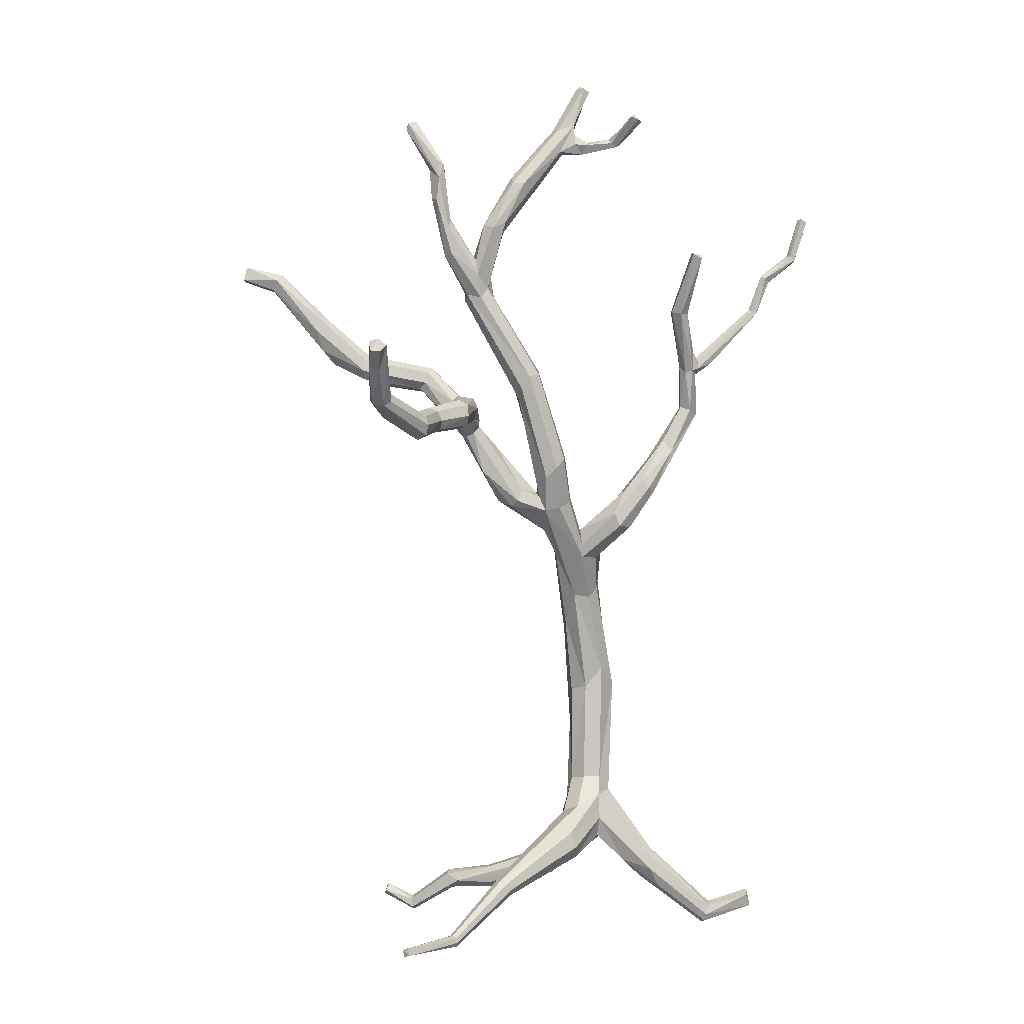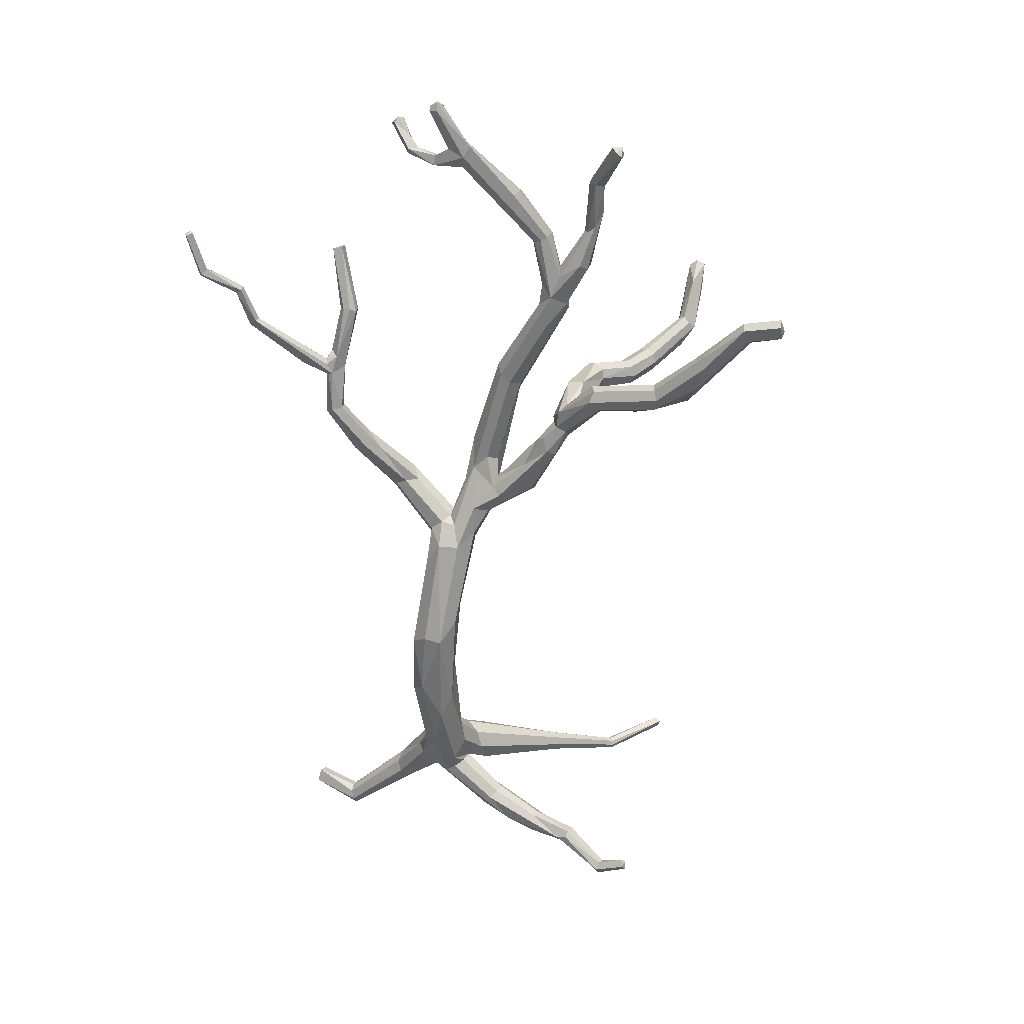
<metadata>
{"format":"obj","ext":"obj","renderer":"f3d","projection":"perspective","resolution":1024,"background":"white","views":[{"elev":9.3,"azim":-45.8,"up":"+Y"},{"elev":27.8,"azim":153.8,"up":"+Y"}]}
</metadata>
<code>
o Cube_Cube.003
v -46.76 -2.2e-05 -43.34
v -46.77 1.012 -43.53
v -46.79 0.9074 -43.62
v -46.62 0.5217 -43.55
v -46.68 0.2443 -43.51
v -46.77 0.3104 -43.46
v -46.69 0.1559 -43.43
v -46.99 1.422 -43.58
v -46.92 1.517 -43.6
v -46.91 1.571 -43.52
v -46.74 0.07651 -43.48
v -46.77 0.1553 -43.59
v -46.83 0.09652 -43.42
v -47.32 0.02535 -43.48
v -47.31 0.02311 -43.42
v -46.71 1.177 -43.61
v -47.28 2.527 -43.83
v -47.06 1.387 -43.65
v -47.14 1.517 -43.72
v -46.98 2.594 -43.72
v -46.72 2.922 -43.58
v -47.19 1.717 -43.72
v -47.83 1.885 -43.48
v -46.69 2.818 -43.36
v -46.9 -0.02897 -43.68
v -46.96 -0.00291 -43.65
v -46.78 0.09832 -43.57
v -46.95 1.382 -43.51
v -46.86 1.409 -43.54
v -46.83 1.179 -43.5
v -46.87 1.181 -43.6
v -46.77 1.173 -43.64
v -47.08 -0.1275 -43.92
v -47.06 -0.1223 -43.77
v -47.21 -0.2602 -44.05
v -47.1 -0.1149 -43.95
v -47.23 -0.2138 -44.04
v -47.23 -0.2443 -44.03
v -46.5 -0.2559 -43.16
v -46.53 -0.2502 -43.12
v -46.86 0.1243 -43.54
v -46.81 0.2516 -43.43
v -46.92 0.1944 -43.51
v -47 0.1511 -43.39
v -47.3 -0.02906 -43.43
v -47.6 -0.1055 -43.4
v -47.3 -0.02635 -43.48
v -46.82 1.28 -43.52
v -46.71 1.435 -43.39
v -46.38 1.71 -43.33
v -46.52 1.573 -43.32
v -46.5 1.565 -43.4
v -46.39 1.727 -43.36
v -46.43 1.878 -43.3
v -46.4 1.87 -43.35
v -46.51 2.1 -43.29
v -46.52 2.104 -43.33
v -47.06 1.791 -43.62
v -47.18 2.155 -43.78
v -47.09 2.088 -43.77
v -47.08 2.165 -43.72
v -47.15 2.182 -43.8
v -47.16 2.305 -43.74
v -46.92 1.411 -43.65
v -47.02 1.518 -43.73
v -47.03 1.451 -43.63
v -47.17 1.649 -43.78
v -47.11 1.691 -43.81
v -47.25 1.821 -43.95
v -47.14 1.676 -43.83
v -47.12 1.752 -43.81
v -47.1 2.429 -43.75
v -46.82 2.701 -43.64
v -47.04 2.588 -43.67
v -46.71 2.912 -43.6
v -47.28 1.729 -43.73
v -47.27 1.813 -43.73
v -47.51 1.722 -43.57
v -47.41 1.727 -43.63
v -47.38 1.802 -43.56
v -47.59 2.187 -44.39
v -47.43 1.973 -44.28
v -47.19 1.825 -44
v -47.18 1.892 -43.97
v -47.49 1.965 -44.23
v -46.13 2.079 -43.24
v -46.35 1.898 -43.28
v -45.99 2.3 -43.17
v -47.67 1.783 -43.56
v -47.65 1.788 -43.5
v -47.81 1.793 -43.53
v -47.96 2.04 -43.38
v -47.95 1.984 -43.46
v -47.9 2.023 -43.47
v -46.77 2.767 -43.61
v -46.71 2.746 -43.49
v -46.66 2.81 -43.37
v -46.73 1.188 -43.5
v -47.07 1.642 -43.78
v -46.81 0.3098 -43.5
v -46.78 1.25 -43.6
v -46.83 0.168 -43.41
v -46.73 0.2527 -43.45
v -46.69 0.2517 -43.57
v -46.83 0.2242 -43.58
v -46.78 0.07403 -43.45
v -46.69 0.1353 -43.46
v -46.81 1.02 -43.56
v -46.39 1.86 -43.32
v -46.77 1.171 -43.48
v -46.68 1.101 -43.57
v -46.85 1.217 -43.63
v -46.4 1.912 -43.3
v -46.72 1.039 -43.52
v -46.72 1.219 -43.53
v -46.91 1.305 -43.64
v -46.79 1.272 -43.55
v -46.93 1.378 -43.68
v -46.85 1.32 -43.63
v -46.42 1.947 -43.3
v -46.89 1.395 -43.51
v -46.83 1.227 -43.5
v -46.99 1.371 -43.55
v -46.95 1.287 -43.59
v -47.05 1.408 -43.62
v -46.75 1.256 -43.56
v -46.42 1.935 -43.35
v -46.76 0.07041 -43.54
v -46.39 1.864 -43.34
v -47.21 1.807 -43.97
v -47.19 2.181 -43.75
v -47.16 2.17 -43.71
v -46.85 0.09904 -43.49
v -47.17 2.256 -43.72
v -46.82 0.1193 -43.57
v -47.13 2.203 -43.71
v -46.83 0.08558 -43.46
v -47.09 2.244 -43.73
v -47.13 1.684 -43.75
v -46.67 0.0383 -43.29
v -47.21 1.678 -43.78
v -47.21 1.721 -43.83
v -47.16 1.775 -43.81
v -46.64 -0.03033 -43.33
v -47.13 1.709 -43.75
v -46.83 2.692 -43.61
v -46.7 -0.06943 -43.31
v -46.86 2.701 -43.6
v -46.8 2.729 -43.57
v -46.81 2.742 -43.65
v -46.84 2.779 -43.65
v -46.8 2.798 -43.58
v -47.16 1.662 -43.75
v -46.73 2.943 -43.62
v -47.95 2.081 -43.4
v -46.94 -0.1054 -43.73
v -46.92 -0.003331 -43.67
v -46.96 -0.01251 -43.6
v -46.91 -0.07087 -43.58
v -47.02 -0.1471 -43.8
v -46.94 -0.04102 -43.57
v -47.02 -0.06906 -43.81
v -47.13 -0.124 -43.88
v -47.04 -0.1457 -43.78
v -46.89 -0.08438 -43.62
v -47.05 1.882 -43.57
v -46.97 1.5 -43.6
v -46.88 1.463 -43.57
v -47.07 1.838 -43.59
v -46.97 1.865 -43.63
v -47.01 1.883 -43.56
v -47.01 1.499 -43.52
v -46.94 1.566 -43.49
v -46.98 1.54 -43.49
v -46.96 1.429 -43.62
v -46.61 0.7599 -43.57
v -46.63 0.7974 -43.64
v -46.71 0.7216 -43.51
v -46.64 0.6505 -43.51
v -46.75 0.8549 -43.67
v -46.67 0.7862 -43.68
v -46.62 0.563 -43.62
v -46.76 0.6545 -43.54
v -46.74 0.4966 -43.64
v -46.77 0.6361 -43.6
v -46.82 0.2974 -43.56
v -46.69 0.423 -43.64
v -46.64 0.01273 -43.31
v -46.71 -0.02829 -43.25
v -46.65 -0.08013 -43.31
v -46.71 0.03661 -43.27
v -47.05 -0.06837 -43.8
v -47.12 -0.09589 -43.94
v -47.15 -0.1017 -43.92
v -47.12 -0.1626 -43.92
v -47.19 -0.2353 -44.06
v -47.21 -0.2095 -44.06
v -47.22 -0.2583 -44.04
v -47.26 -0.1808 -44.15
v -47.27 -0.1633 -44.13
v -47.29 -0.1836 -44.13
v -47.28 -0.2031 -44.14
v -46.52 -0.264 -43.14
v -46.54 -0.2227 -43.11
v -46.5 -0.1828 -43.13
v -46.48 -0.2298 -43.16
v -46.68 -0.09931 -43.23
v -46.4 -0.1925 -43
v -46.42 -0.1476 -43
v -46.39 -0.1352 -43.03
v -46.37 -0.1814 -43.03
v -46.52 -0.191 -43.11
v -46.48 -0.1981 -43.15
v -46.96 0.0476 -43.4
v -46.95 0.03346 -43.45
v -46.92 0.1326 -43.53
v -46.9 0.2221 -43.45
v -46.99 0.09611 -43.38
v -46.96 0.05909 -43.51
v -47.3 -0.03707 -43.45
v -47.31 -0.001135 -43.49
v -47.32 0.03535 -43.45
v -47.31 -0.003533 -43.42
v -47.6 -0.1437 -43.42
v -47.6 -0.12 -43.44
v -47.6 -0.122 -43.4
v -47.61 -0.09847 -43.42
v -47.61 -0.1368 -43.43
v -47.61 -0.1044 -43.43
v -47.85 -0.108 -43.41
v -47.86 -0.08339 -43.42
v -47.85 -0.07373 -43.39
v -47.85 -0.09877 -43.38
v -47.6 -0.138 -43.4
v -46.63 1.364 -43.37
v -46.7 1.296 -43.37
v -46.76 1.352 -43.39
v -46.7 1.4 -43.44
v -46.76 1.304 -43.38
v -46.61 1.428 -43.33
v -46.66 1.478 -43.35
v -46.63 1.381 -43.41
v -46.65 1.447 -43.33
v -46.65 1.398 -43.43
v -46.53 1.613 -43.36
v -46.57 1.54 -43.4
v -46.47 1.554 -43.37
v -46.39 1.705 -43.31
v -46.43 1.727 -43.31
v -46.43 1.73 -43.37
v -46.44 1.734 -43.35
v -46.45 1.87 -43.32
v -46.45 1.888 -43.35
v -46.46 2.11 -43.33
v -46.5 2.101 -43.35
v -46.48 2.097 -43.29
v -46.48 2.113 -43.35
v -46.46 2.106 -43.31
v -46.52 2.324 -43.23
v -46.49 2.328 -43.26
v -46.47 2.319 -43.24
v -46.49 2.309 -43.21
v -46.99 1.835 -43.66
v -47.04 1.833 -43.66
v -47.1 2.206 -43.78
v -46.98 1.895 -43.59
v -47.25 2.331 -43.78
v -47.25 2.326 -43.82
v -47.18 2.335 -43.84
v -47.14 2.316 -43.77
v -47.25 2.43 -43.79
v -47.13 2.289 -43.8
v -47.22 2.318 -43.84
v -47.27 2.531 -43.86
v -47.24 2.477 -43.85
v -47.22 2.458 -43.82
v -47.26 2.608 -43.82
v -47.22 2.459 -43.84
v -47.23 2.451 -43.8
v -47.26 2.635 -43.88
v -47.22 2.649 -43.88
v -47.22 2.647 -43.85
v -47.25 2.67 -43.84
v -47.28 2.777 -43.98
v -47.26 2.782 -44.01
v -47.24 2.811 -43.97
v -47.23 2.659 -43.83
v -47.28 2.806 -43.97
v -47.07 1.401 -43.71
v -47.08 1.591 -43.8
v -47.04 1.42 -43.74
v -47.17 1.649 -43.81
v -47.07 1.612 -43.73
v -47.11 1.579 -43.81
v -47.16 1.851 -43.98
v -47.2 1.775 -43.82
v -47.2 1.895 -43.93
v -47.24 1.845 -43.92
v -47.06 2.406 -43.72
v -47.08 2.405 -43.68
v -47.12 2.427 -43.68
v -47.13 2.436 -43.72
v -47.08 2.42 -43.74
v -47.01 2.589 -43.63
v -47.08 2.444 -43.66
v -47.01 2.605 -43.7
v -46.85 2.783 -43.61
v -46.75 2.935 -43.58
v -46.76 2.93 -43.61
v -46.73 2.914 -43.62
v -47.27 1.715 -43.69
v -47.4 1.77 -43.64
v -47.24 1.771 -43.66
v -47.23 1.803 -43.68
v -47.38 1.728 -43.56
v -47.39 1.713 -43.59
v -47.39 1.817 -43.6
v -47.39 1.764 -43.55
v -47.4 1.801 -43.63
v -47.52 1.709 -43.6
v -47.54 1.753 -43.64
v -47.51 1.756 -43.56
v -47.65 1.721 -43.49
v -47.67 1.704 -43.52
v -47.53 1.721 -43.63
v -47.53 1.79 -43.64
v -47.54 1.8 -43.6
v -47.52 1.789 -43.57
v -47.44 1.908 -44.22
v -47.44 2.059 -44.31
v -47.45 2.074 -44.24
v -47.51 2.037 -44.24
v -47.44 2.084 -44.28
v -47.49 2.088 -44.24
v -47.57 2.179 -44.41
v -47.54 2.23 -44.41
v -47.55 2.243 -44.38
v -47.59 2.226 -44.37
v -47.64 2.215 -44.5
v -47.55 2.19 -44.42
v -47.63 2.26 -44.5
v -47.65 2.272 -44.47
v -47.67 2.228 -44.47
v -47.23 1.882 -43.92
v -47.39 1.857 -44.11
v -47.31 1.826 -44.07
v -47.33 1.904 -44.17
v -47.35 1.942 -44.12
v -47.4 1.89 -44.1
v -47.33 1.86 -44.15
v -47.34 1.936 -44.15
v -47.38 1.927 -44.1
v -46.31 1.912 -43.3
v -46.4 1.884 -43.29
v -46.39 1.92 -43.32
v -46.16 2.099 -43.24
v -46.38 1.907 -43.34
v -46.14 2.087 -43.22
v -46.09 2.205 -43.23
v -46.16 2.096 -43.23
v -46.14 2.096 -43.26
v -46.09 2.204 -43.21
v -46.11 2.22 -43.21
v -46.11 2.228 -43.22
v -46.1 2.218 -43.24
v -45.97 2.286 -43.2
v -45.97 2.279 -43.18
v -45.98 2.288 -43.16
v -45.99 2.303 -43.19
v -45.93 2.436 -43.17
v -45.93 2.433 -43.15
v -45.95 2.443 -43.17
v -47.68 1.753 -43.56
v -47.66 1.801 -43.53
v -47.65 1.759 -43.48
v -47.67 1.716 -43.55
v -47.87 1.844 -43.47
v -47.87 1.859 -43.54
v -47.83 1.855 -43.47
v -47.9 1.85 -43.5
v -47.84 1.895 -43.51
v -47.85 1.879 -43.53
v -47.93 1.968 -43.42
v -47.99 2.041 -43.4
v -47.97 2.071 -43.43
v -47.93 2.058 -43.39
v -46.73 2.701 -43.57
v -46.77 2.691 -43.57
v -46.77 2.727 -43.55
v -46.74 2.735 -43.57
v -46.68 2.724 -43.47
v -46.72 2.733 -43.47
v -46.68 2.742 -43.48
v -46.7 2.718 -43.46
v -46.7 2.829 -43.38
v -46.7 2.783 -43.44
v -46.68 2.841 -43.4
v -46.66 2.822 -43.4
v -45.95 2.447 -43.16
v -47.24 2.798 -44
f 2 108 178
f 108 3 183
f 117 101 168
f 119 112 116
f 28 123 30
f 174 121 173
f 10 121 29
f 9 168 64
f 172 8 123
f 174 173 171
f 7 107 5
f 12 135 41
f 58 167 8
f 171 10 266
f 169 58 172
f 26 158 41
f 11 106 159
f 34 164 161
f 161 158 163
f 18 123 125
f 160 156 165
f 357 127 355
f 355 127 120
f 397 24 97
f 395 24 397
f 386 155 92
f 372 399 370
f 342 341 343
f 286 400 288
f 261 259 262
f 260 259 261
f 61 265 138
f 232 231 233
f 201 199 202
f 200 199 201
f 141 153 22
f 119 101 32
f 30 123 108
f 123 31 108
f 109 87 354
f 139 145 22
f 145 139 68
f 12 104 128
f 104 5 107
f 388 149 148
f 122 48 117
f 27 135 12
f 133 137 13
f 32 16 181
f 3 108 31
f 128 27 12
f 1 147 207
f 103 6 42
f 121 117 29
f 16 115 111
f 168 119 64
f 217 42 100
f 124 123 18
f 130 70 292
f 142 292 141
f 136 134 132
f 152 148 149
f 136 61 138
f 253 127 55
f 95 152 149
f 181 182 187
f 179 4 176
f 177 176 182
f 180 185 3
f 181 184 180
f 4 179 5
f 186 100 183
f 185 184 186
f 187 104 12
f 6 103 179
f 7 140 188
f 106 1 13
f 106 190 147
f 11 107 190
f 107 7 144
f 191 140 103
f 102 191 42
f 1 189 102
f 195 33 160
f 193 192 162
f 164 34 163
f 196 195 35
f 36 33 196
f 37 38 194
f 197 36 196
f 35 198 202
f 202 199 35
f 202 38 201
f 206 190 144
f 144 188 213
f 212 140 191
f 39 203 190
f 207 147 203
f 204 207 40
f 212 189 204
f 208 40 203
f 209 212 204
f 208 204 40
f 209 210 212
f 213 205 210
f 216 41 219
f 218 214 102
f 44 102 42
f 47 216 219
f 44 217 222
f 217 43 14
f 45 220 214
f 14 216 221
f 214 218 223
f 229 225 231
f 46 227 232
f 234 226 233
f 233 230 234
f 228 224 230
f 230 231 228
f 231 232 229
f 232 233 46
f 47 220 224
f 228 225 47
f 239 110 236
f 237 48 122
f 239 122 30
f 235 236 98
f 241 49 237
f 246 244 238
f 241 243 51
f 235 242 247
f 51 240 248
f 245 49 241
f 245 246 49
f 50 248 247
f 249 245 51
f 251 250 245
f 53 50 247
f 53 247 52
f 252 251 249
f 109 248 50
f 54 252 249
f 253 55 250
f 129 53 55
f 127 253 255
f 56 252 54
f 57 255 253
f 254 127 257
f 120 127 254
f 256 120 258
f 256 54 120
f 56 57 252
f 56 256 262
f 57 56 259
f 261 262 258
f 262 259 56
f 259 260 57
f 131 58 169
f 266 170 265
f 132 131 166
f 59 264 58
f 62 60 264
f 272 265 269
f 267 134 271
f 63 270 276
f 17 268 267
f 274 275 273
f 278 269 275
f 279 271 63
f 277 17 271
f 280 275 274
f 277 279 287
f 288 284 277
f 176 111 114 179
f 286 281 400
f 287 282 286
f 118 116 291
f 125 8 66
f 19 289 18
f 293 66 175
f 175 64 65
f 294 290 291
f 99 293 65
f 19 125 153
f 67 292 19
f 290 294 70
f 69 130 142
f 71 68 295
f 298 296 344
f 83 295 70
f 297 71 84
f 302 270 63
f 299 265 303
f 305 301 136
f 72 270 302
f 73 300 299
f 304 74 301
f 20 303 72
f 304 305 148
f 307 306 74
f 148 300 146
f 307 304 152
f 150 73 303
f 310 151 154
f 75 310 154
f 76 141 311
f 76 142 141
f 77 143 296
f 314 143 77
f 22 145 313
f 76 311 316
f 80 313 314
f 316 22 315
f 312 76 79
f 319 317 77
f 78 316 315
f 317 319 326
f 326 312 321
f 322 78 318
f 325 320 324
f 321 325 376
f 89 327 326
f 323 322 375
f 335 82 329
f 81 335 85
f 333 330 336
f 336 337 333
f 334 331 337
f 81 332 338
f 343 339 81
f 340 335 339
f 342 338 337
f 343 81 338
f 349 69 298
f 348 84 351
f 350 346 329
f 329 345 85
f 82 347 350
f 332 85 349
f 353 87 109
f 109 129 353
f 356 357 355
f 360 354 358
f 358 354 87
f 86 55 361
f 358 86 362
f 363 360 358
f 363 364 360
f 361 356 364
f 359 361 365
f 362 363 358
f 88 363 368
f 364 363 88
f 366 367 359
f 371 368 367
f 372 366 369
f 371 366 370
f 399 372 88
f 373 89 321
f 374 90 327
f 91 373 376
f 377 324 323
f 23 374 381
f 374 89 382
f 91 324 380
f 378 91 380
f 94 381 382
f 94 23 381
f 377 379 386
f 385 94 378
f 93 378 380
f 93 383 384
f 385 93 384
f 386 94 155
f 393 390 96
f 391 387 393
f 395 396 392
f 397 396 395
f 178 108 183
f 178 179 114 2
f 176 177 16 111
f 181 16 177
f 122 121 28 30
f 121 122 117
f 31 124 116 112
f 168 101 119
f 175 167 9 64
f 123 124 31
f 10 173 121
f 174 28 121
f 168 10 29
f 123 28 174 172
f 8 167 175
f 168 170 266 10
f 171 173 10
f 172 58 8
f 171 166 174
f 9 263 170 168
f 167 264 263 9
f 172 174 166 169
f 58 264 167
f 41 135 157 26
f 165 11 159
f 27 25 157 135
f 128 156 25 27
f 11 165 156 128
f 137 161 159 106
f 133 158 161 137
f 64 119 118
f 119 116 118
f 158 133 41
f 165 159 164 160
f 26 192 163 158
f 164 159 161
f 163 34 161
f 157 162 192 26
f 354 113 120
f 54 354 120
f 8 125 123
f 157 25 33 162
f 68 139 293 99
f 156 33 25
f 67 141 292
f 155 385 384
f 155 384 92
f 399 371 370
f 341 339 343
f 154 308 21
f 154 21 75
f 400 285 288
f 231 230 233
f 210 209 208
f 210 208 211
f 189 1 207
f 216 105 12 41
f 99 290 68
f 68 290 70
f 67 153 141
f 43 186 105 216
f 107 11 128 104
f 120 113 355
f 114 111 98 110
f 13 137 106
f 2 114 110 30
f 112 32 181 180
f 2 30 108
f 31 112 180 3
f 217 100 186 43
f 7 5 103
f 111 115 98
f 29 117 168
f 126 16 32 101
f 100 42 6
f 124 18 289 116
f 101 117 126
f 153 139 22
f 16 126 115
f 265 60 62
f 71 145 68
f 131 62 59
f 142 130 292
f 5 104 182 4
f 388 148 146
f 112 119 32
f 55 127 357
f 109 354 54
f 182 176 4
f 184 181 187
f 177 182 181
f 183 3 185
f 180 184 185
f 6 178 183 100
f 187 182 104
f 178 6 179
f 185 186 183
f 105 184 187 12
f 5 179 103
f 162 33 36 193
f 184 105 186
f 144 7 188
f 106 11 190
f 106 147 1
f 190 107 144
f 42 191 103
f 7 103 140
f 13 1 102
f 102 189 191
f 160 33 156
f 194 192 193
f 193 197 37 194
f 194 163 192
f 195 164 163
f 195 160 164
f 196 33 195
f 195 163 38 198
f 197 193 36
f 194 38 163
f 35 195 198
f 197 196 199 200
f 35 199 196
f 140 205 213 188
f 197 200 37
f 202 198 38
f 201 38 37
f 200 201 37
f 39 211 208 203
f 212 205 140
f 213 206 144
f 189 212 191
f 40 207 203
f 190 203 147
f 204 189 207
f 206 39 190
f 213 210 211 206
f 208 209 204
f 212 210 205
f 133 215 219 41
f 211 39 206
f 133 13 214 215
f 219 215 220 47
f 217 44 42
f 44 218 102
f 214 13 102
f 214 220 215
f 218 44 15 223
f 14 43 216
f 222 217 14
f 47 221 216
f 15 44 222
f 45 214 223
f 220 45 234 224
f 228 231 225
f 229 232 227
f 46 233 226
f 234 230 224
f 221 225 229 14
f 222 227 46 15
f 47 225 221
f 222 14 229 227
f 223 226 234 45
f 223 15 46 226
f 126 117 238 244
f 228 47 224
f 236 110 98
f 239 30 110
f 237 122 239
f 49 48 237
f 48 49 238 117
f 98 115 242 235
f 115 126 244 242
f 236 240 243 239
f 240 236 235
f 237 239 243 241
f 242 244 52 247
f 49 246 238
f 51 243 240
f 246 52 244
f 235 247 248 240
f 246 250 53 52
f 245 241 51
f 248 249 51
f 251 245 249
f 249 248 109 54
f 250 246 245
f 53 129 109 50
f 253 251 252
f 253 250 251
f 55 53 250
f 254 257 260 261
f 252 57 253
f 257 127 255
f 258 120 254
f 256 56 54
f 258 262 256
f 57 260 255
f 260 257 255
f 263 60 265 170
f 261 258 254
f 166 131 169
f 60 263 264
f 266 61 136 171
f 131 59 58
f 61 266 265
f 166 171 136 132
f 131 268 273 62
f 59 62 264
f 132 267 268 131
f 265 62 273 269
f 272 278 276 270
f 271 134 63
f 267 132 134
f 278 272 269
f 276 278 281 282
f 274 273 268
f 275 269 273
f 279 63 276
f 17 267 271
f 274 268 17
f 279 277 271
f 275 281 278
f 276 282 287 279
f 17 277 280 274
f 283 287 286 288
f 280 281 275
f 283 277 287
f 277 284 280
f 285 281 280
f 283 288 277
f 284 285 280
f 400 281 285
f 286 282 281
f 118 290 65 64
f 288 285 284
f 291 116 289
f 66 8 175
f 291 289 292 294
f 290 118 291
f 293 175 65
f 125 19 18
f 292 289 19
f 66 139 153 125
f 290 99 65
f 293 139 66
f 143 297 344 296
f 70 294 292
f 153 67 19
f 70 295 68
f 297 143 71
f 63 134 301 302
f 69 142 298
f 296 298 142
f 130 83 70
f 295 84 71
f 136 301 134
f 272 72 303 265
f 72 272 270
f 136 138 300 305
f 299 138 265
f 72 302 306 20
f 299 300 138
f 304 301 305
f 74 302 301
f 303 20 151 150
f 74 306 302
f 303 73 299
f 148 305 300
f 307 74 304
f 146 300 73
f 152 304 148
f 151 20 306
f 151 306 307
f 152 95 75 21
f 151 307 308 309
f 21 308 152
f 308 307 152
f 150 310 75 95
f 310 150 151
f 296 142 312 77
f 154 151 309
f 308 154 309
f 311 141 22
f 76 312 142
f 71 314 313 145
f 314 71 143
f 314 77 317 80
f 22 316 311
f 313 318 315 22
f 79 76 316
f 312 319 77
f 79 316 320 325
f 80 318 313
f 326 319 312
f 318 78 315
f 312 79 325 321
f 78 320 316
f 317 327 328 80
f 80 328 322 318
f 327 317 326
f 78 323 324 320
f 376 325 324
f 322 328 90 375
f 89 326 321
f 327 90 328
f 330 82 340 336
f 322 323 78
f 85 335 329
f 332 81 85
f 340 82 335
f 340 339 341 336
f 338 334 337
f 333 337 331
f 334 338 332
f 81 339 335
f 336 341 342 337
f 344 297 348 352
f 342 343 338
f 84 348 297
f 298 344 352 349
f 130 346 350 83
f 69 345 346 130
f 295 347 351 84
f 83 350 347 295
f 347 330 333 351
f 349 345 69
f 345 329 346
f 329 82 350
f 85 345 349
f 330 347 82
f 351 333 331 348
f 352 348 331 334
f 349 352 334 332
f 113 360 356 355
f 353 129 55
f 360 113 354
f 353 86 358 87
f 86 353 55
f 88 368 371 399
f 361 357 356
f 357 361 55
f 359 362 86
f 365 361 364
f 360 364 356
f 359 86 361
f 359 367 362
f 368 363 362
f 364 369 365
f 368 362 367
f 88 369 364
f 369 366 365
f 365 366 359
f 372 369 88
f 366 371 367
f 89 373 378 382
f 370 366 372
f 373 321 376
f 89 374 327
f 324 91 376
f 323 375 379 377
f 91 378 373
f 381 374 382
f 23 90 374
f 90 23 379 375
f 73 387 388 146
f 380 324 377
f 378 94 382
f 386 379 23
f 383 93 380
f 383 380 377
f 93 385 378
f 383 377 386
f 92 384 383
f 94 386 23
f 386 92 383
f 385 155 94
f 95 149 389 390
f 389 149 388
f 95 390 387 150
f 387 73 150
f 388 387 391 394
f 389 388 394 392
f 96 389 392
f 393 96 396 398
f 96 390 389
f 393 387 390
f 392 396 96
f 392 394 24 395
f 97 24 394
f 391 97 394
f 393 398 97 391
f 397 398 396
f 397 97 398

</code>
